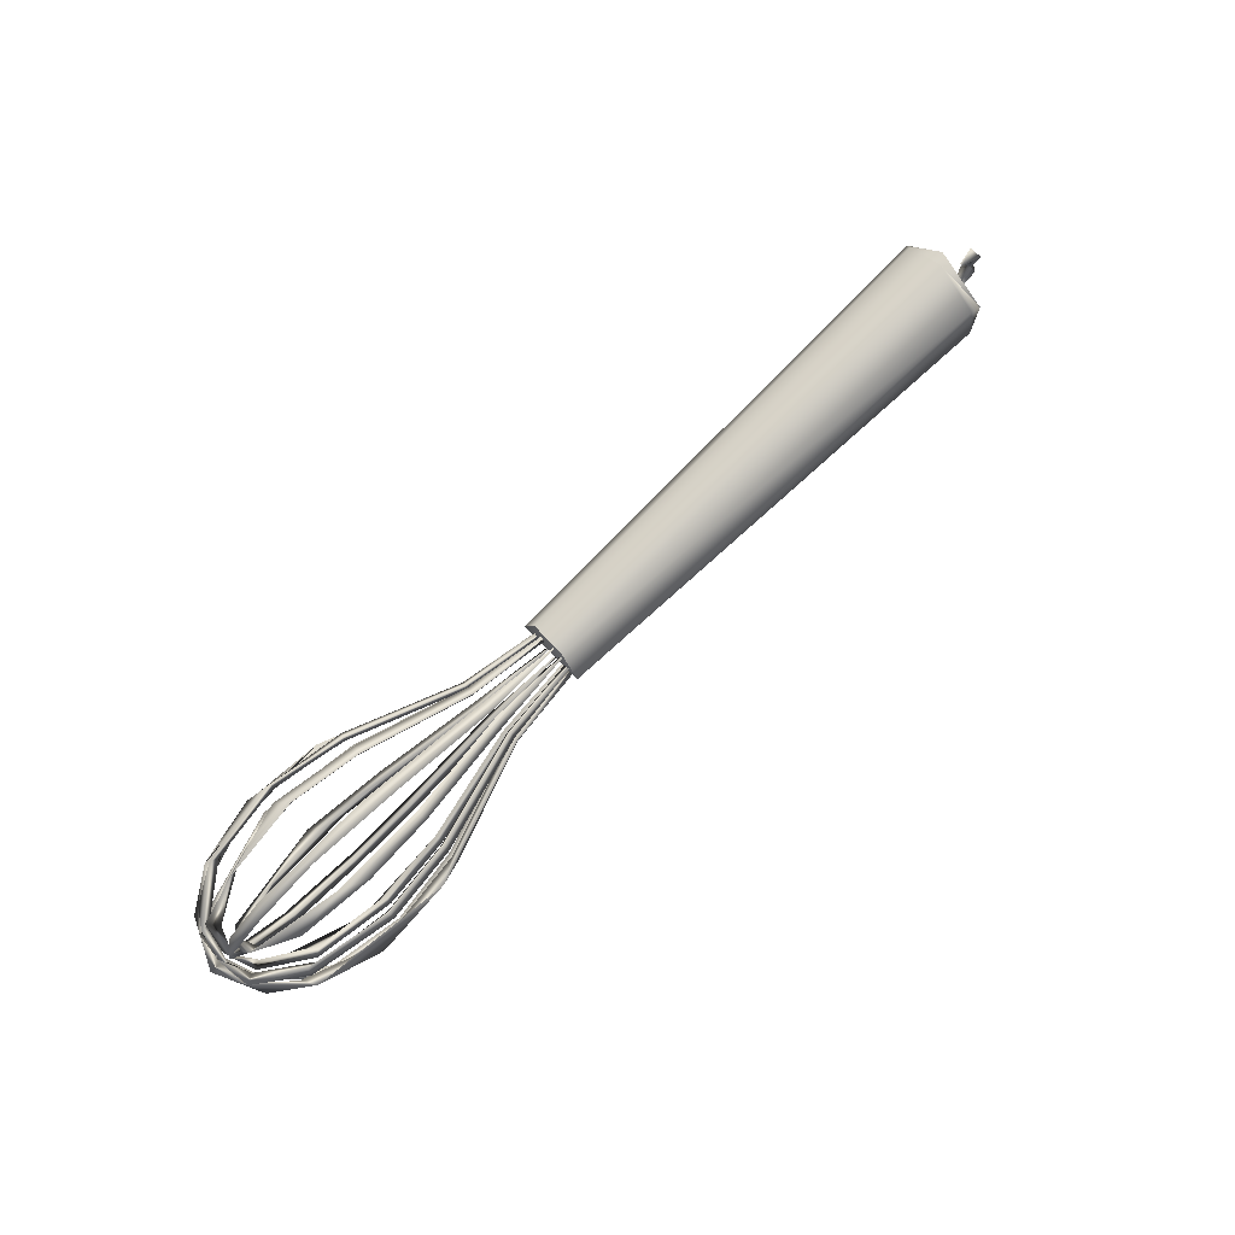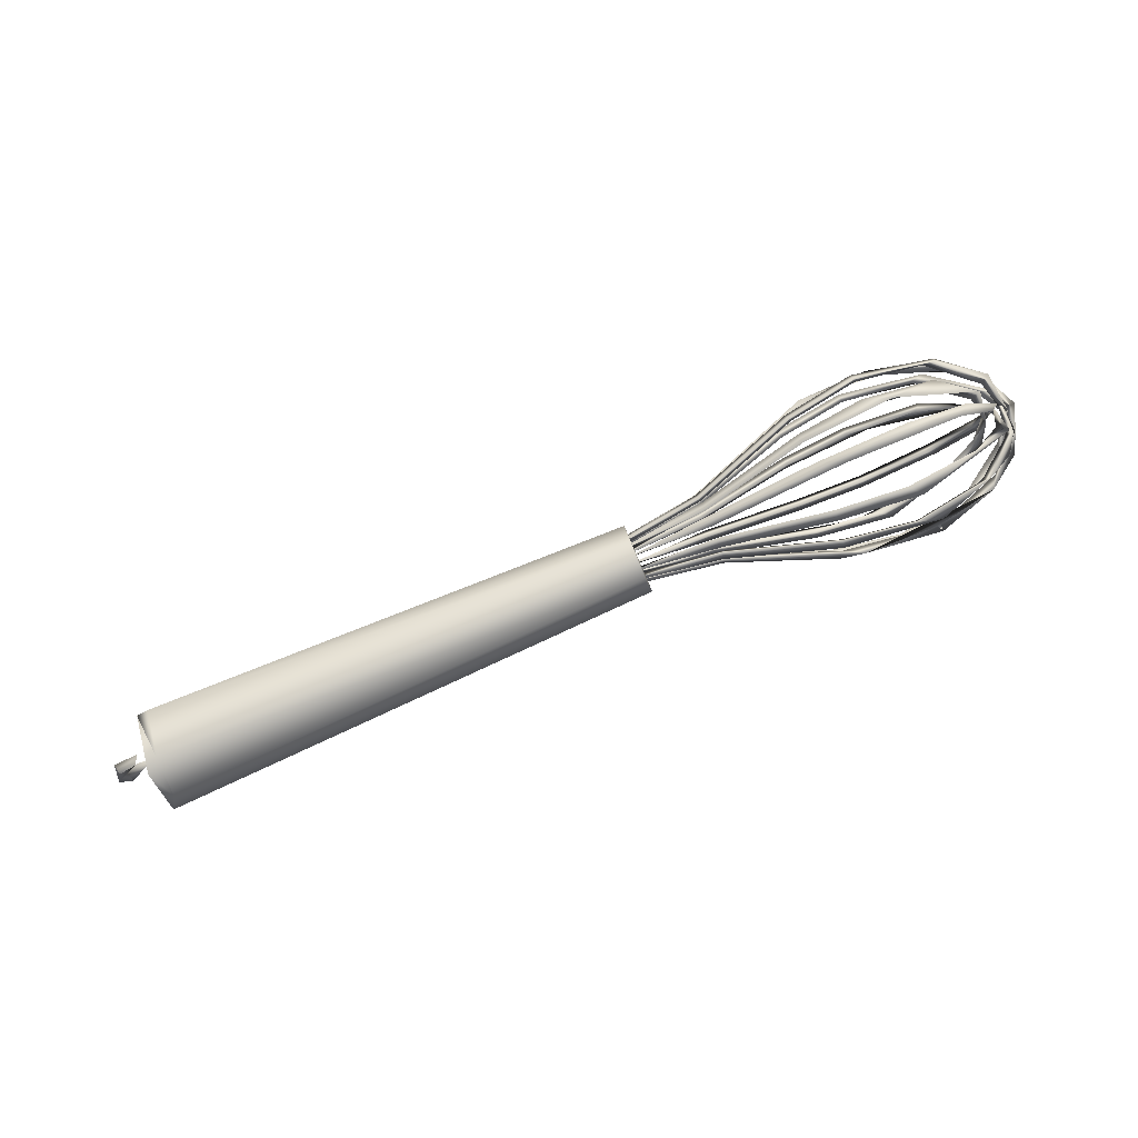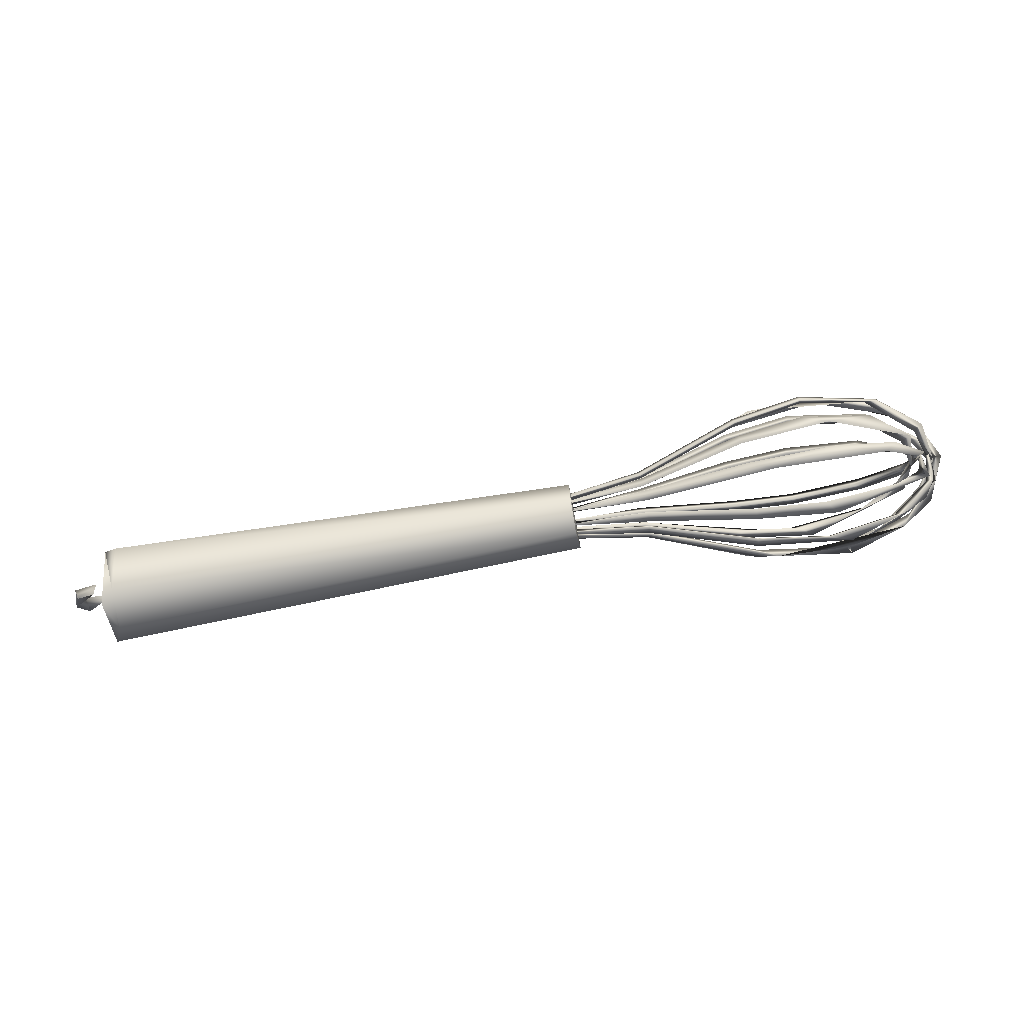
<metadata>
{"format":"obj","ext":"obj","renderer":"f3d","projection":"perspective","resolution":1024,"background":"white","views":[{"elev":79.4,"azim":139.2,"up":"+Z"},{"elev":78.4,"azim":-20.1,"up":"+Z"},{"elev":74.6,"azim":-7.1,"up":"+Z"}]}
</metadata>
<code>
g SM_KitchenUstensil_Whip_LOD1
v -0.2261 0.02894 0.02382
v -0.2418 0.0297 0.01185
v -0.2305 0.02532 0.01322
v -0.2387 0.02821 -0.001712
v -0.2423 0.03021 -0.01133
v -0.2253 0.03145 -0.01972
v -0.2418 0.0297 0.01185
v -0.2387 0.02821 -0.001712
v -0.2305 0.02532 0.01322
v -0.2418 0.0297 0.01185
v -0.2442 0.02163 0.000428
v -0.2387 0.02821 -0.001712
v -0.2442 0.02163 0.000428
v -0.2423 0.03021 -0.01133
v -0.2387 0.02821 -0.001712
v -0.2253 0.03145 -0.01972
v -0.2423 0.03021 -0.01133
v -0.2393 0.02207 -0.01558
v -0.2442 0.02163 0.000428
v -0.2387 0.02821 -0.001712
v -0.2393 0.02207 -0.01558
v -0.2253 0.03145 -0.01972
v -0.2393 0.02207 -0.01558
v -0.2387 0.02821 -0.001712
v -0.2442 0.02163 0.000428
v -0.2418 0.0297 0.01185
v -0.2397 0.02311 0.01606
v -0.2442 0.02163 0.000428
v -0.2393 0.02207 -0.01558
v -0.2423 0.03021 -0.01133
v -0.2261 0.02894 0.02382
v -0.2397 0.02311 0.01606
v -0.2418 0.0297 0.01185
v -0.2305 0.02532 0.01322
v -0.2442 0.02163 0.000428
v -0.2397 0.02311 0.01606
v -0.2305 0.02532 0.01322
v -0.2387 0.02821 -0.001712
v -0.215 0.001397 0.01658
v -0.2202 -0.003427 -0.000107
v -0.2236 0.01616 0.02368
v -0.2152 0.02233 0.03121
v -0.2209 0.05107 0.01545
v -0.224 0.04286 -0.02107
v -0.216 0.05445 -0.01157
v -0.2155 0.02317 -0.03042
v -0.2177 0.003802 -0.01931
v -0.2202 -0.003427 -0.000107
v -0.2177 0.003802 -0.01931
v -0.224 0.04286 -0.02107
v -0.2236 0.01616 0.02368
v -0.2209 0.05107 0.01545
v -0.2202 -0.003427 -0.000107
v 0.07363 0.02691 0.01543
v 0.0764 0.02108 -0.000576
v -0.215 0.001397 0.01658
v -0.2152 0.02233 0.03121
v 0.07294 0.04815 0.01886
v -0.2134 0.05095 0.02134
v -0.2209 0.05107 0.01545
v 0.07411 0.06178 0.004817
v -0.216 0.05445 -0.01157
v 0.07271 0.05741 -0.01276
v -0.2147 0.04237 -0.02579
v 0.07278 0.04598 -0.02006
v -0.2155 0.02317 -0.03042
v 0.07489 0.02615 -0.01534
v -0.2177 0.003802 -0.01931
v -0.2202 -0.003427 -0.000107
v 0.0764 0.02108 -0.000576
v 0.296 0.05658 -0.02129
v 0.2972 0.053 -0.001051
v 0.292 0.05293 -0.01981
v 0.3039 0.05539 0.005466
v 0.2914 0.05257 0.01774
v 0.2963 0.04972 -0.02135
v 0.2972 0.053 -0.001051
v 0.292 0.05293 -0.01981
v 0.2783 0.05524 0.03659
v 0.2755 0.05168 0.03382
v 0.2957 0.04933 0.01929
v 0.2914 0.05257 0.01774
v 0.2374 0.05283 0.0529
v 0.2361 0.05008 0.04884
v 0.1847 0.04739 0.04116
v 0.2706 0.04824 0.04233
v 0.2755 0.05168 0.03382
v 0.2361 0.05008 0.04884
v 0.183 0.05075 0.04458
v 0.1212 0.04453 0.01716
v 0.1992 0.0441 0.04921
v 0.1847 0.04739 0.04116
v 0.1212 0.04453 0.01716
v 0.1197 0.04764 0.02045
v 0.07078 0.04218 0.009726
v 0.07039 0.04204 0.01372
v 0.12 0.04123 0.02048
v 0.07078 0.04218 0.009726
v 0.07363 0.02691 0.01543
v 0.07294 0.04815 0.01886
v 0.0764 0.02108 -0.000576
v 0.07411 0.06178 0.004817
v 0.07271 0.05741 -0.01276
v 0.07278 0.04598 -0.02006
v 0.07489 0.02615 -0.01534
v 0.2891 0.04412 -0.0181
v 0.298 0.05607 -0.002775
v 0.295 0.04772 0.000406
v 0.294 0.03978 -0.02335
v 0.295 0.04772 0.000406
v 0.2891 0.04412 -0.0181
v 0.2653 0.03283 -0.03898
v 0.2706 0.03554 -0.04154
v 0.2653 0.03283 -0.03898
v 0.2341 0.02192 -0.04663
v 0.2261 0.0276 -0.04504
v 0.1862 0.029 -0.03841
v 0.2135 0.02841 -0.05062
v 0.2261 0.0276 -0.04504
v 0.1848 0.02435 -0.03988
v 0.1215 0.03671 -0.01663
v 0.1862 0.029 -0.03841
v 0.1203 0.03228 -0.01818
v 0.07093 0.03767 -0.009779
v 0.07062 0.03578 -0.01331
v 0.1201 0.03805 -0.02098
v 0.1215 0.03671 -0.01663
v 0.07093 0.03767 -0.009779
v 0.298 0.05607 -0.002775
v 0.2874 0.06091 0.01555
v 0.295 0.04772 0.000406
v 0.2922 0.06207 0.02254
v 0.295 0.04772 0.000406
v 0.2874 0.06091 0.01555
v 0.2612 0.07059 0.0359
v 0.2654 0.07458 0.03686
v 0.2612 0.07059 0.0359
v 0.2368 0.07033 0.0479
v 0.2214 0.07148 0.04292
v 0.221 0.07617 0.04462
v 0.2214 0.07148 0.04292
v 0.1833 0.06643 0.03651
v 0.1815 0.07096 0.03798
v 0.1208 0.05261 0.01513
v 0.1818 0.06479 0.04105
v 0.1833 0.06643 0.03651
v 0.1193 0.05686 0.01661
v 0.07056 0.04682 0.008505
v 0.06993 0.04864 0.01239
v 0.1195 0.05117 0.01956
v 0.1208 0.05261 0.01513
v 0.07056 0.04682 0.008505
v 0.1207 0.02471 -0.008949
v 0.07114 0.03335 -0.005988
v 0.1219 0.02929 -0.009999
v 0.07077 0.02959 -0.008114
v 0.1871 0.01161 -0.0226
v 0.1206 0.02806 -0.01441
v 0.07114 0.03335 -0.005988
v 0.1219 0.02929 -0.009999
v 0.1858 0.006888 -0.02137
v 0.1856 0.0104 -0.0273
v 0.1871 0.01161 -0.0226
v 0.2448 0.003148 -0.0253
v 0.2295 0.007304 -0.02646
v 0.2737 0.0161 -0.02319
v 0.2294 0.005948 -0.03126
v 0.2295 0.007304 -0.02646
v 0.2737 0.0161 -0.02319
v 0.2784 0.01566 -0.02712
v 0.3004 0.03682 -0.01103
v 0.2983 0.02579 -0.01318
v 0.3004 0.03682 -0.01103
v 0.309 0.05117 0.003098
v 0.3111 0.04612 -0.008997
v 0.309 0.05117 0.003098
v 0.299 0.06893 0.008119
v 0.3042 0.07261 0.01057
v 0.299 0.06893 0.008119
v 0.2757 0.09083 0.01766
v 0.2673 0.08856 0.02062
v 0.274 0.08735 0.02518
v 0.2673 0.08856 0.02062
v 0.2253 0.09661 0.02279
v 0.2257 0.09175 0.02389
v 0.2256 0.09309 0.02871
v 0.2257 0.09175 0.02389
v 0.1838 0.0835 0.02027
v 0.1838 0.0835 0.02027
v 0.1821 0.08812 0.01904
v 0.1823 0.08458 0.02495
v 0.1205 0.05974 0.008156
v 0.119 0.06411 0.007083
v 0.1205 0.05974 0.008156
v 0.07036 0.05091 0.004481
v 0.06981 0.05428 0.006603
v 0.1191 0.0609 0.01263
v 0.07036 0.05091 0.004481
v 0.07032 0.05112 -0.005089
v 0.1189 0.06455 -0.006933
v 0.1204 0.06023 -0.008433
v 0.06959 0.05503 -0.006827
v 0.1837 0.08501 -0.01888
v 0.119 0.06177 -0.0127
v 0.07032 0.05112 -0.005089
v 0.1204 0.06023 -0.008433
v 0.182 0.08945 -0.01719
v 0.1821 0.08655 -0.02345
v 0.1837 0.08501 -0.01888
v 0.2254 0.09832 -0.0205
v 0.2257 0.09359 -0.02209
v 0.2673 0.09013 -0.01954
v 0.2254 0.09541 -0.02674
v 0.2257 0.09359 -0.02209
v 0.2673 0.09013 -0.01954
v 0.2758 0.09208 -0.01646
v 0.2739 0.08937 -0.02428
v 0.2991 0.06935 -0.009381
v 0.2991 0.06935 -0.009381
v 0.3032 0.06958 -0.0132
v 0.3058 0.05268 -0.001492
v 0.3084 0.06444 -0.002318
v 0.3058 0.05268 -0.001492
v 0.3104 0.05145 -0.004615
v 0.3008 0.03548 0.006425
v 0.3049 0.03564 0.0102
v 0.3008 0.03548 0.006425
v 0.2987 0.02428 0.007468
v 0.2742 0.01363 0.01669
v 0.279 0.01279 0.0205
v 0.2742 0.01363 0.01669
v 0.2452 0.00051 0.01777
v 0.23 0.004518 0.01948
v 0.23 0.002687 0.02413
v 0.23 0.004518 0.01948
v 0.1874 0.00918 0.01651
v 0.1874 0.00918 0.01651
v 0.186 0.007503 0.02105
v 0.122 0.02811 0.006553
v 0.1861 0.004575 0.01481
v 0.1207 0.02637 0.01088
v 0.07121 0.0326 0.003554
v 0.07098 0.029 0.005324
v 0.1209 0.02375 0.005038
v 0.122 0.02811 0.006553
v 0.07121 0.0326 0.003554
v 0.1194 0.05375 -0.01966
v 0.07047 0.04777 -0.008938
v 0.1207 0.05447 -0.01515
v 0.06996 0.05018 -0.01211
v 0.1842 0.07156 -0.03486
v 0.1191 0.05897 -0.01596
v 0.07047 0.04777 -0.008938
v 0.1207 0.05447 -0.01515
v 0.1828 0.07069 -0.03964
v 0.1825 0.07625 -0.03556
v 0.1842 0.07156 -0.03486
v 0.2399 0.07771 -0.04585
v 0.2253 0.07777 -0.04088
v 0.2679 0.0758 -0.03463
v 0.2249 0.08268 -0.04178
v 0.2253 0.07777 -0.04088
v 0.2679 0.0758 -0.03463
v 0.2724 0.07995 -0.0349
v 0.2946 0.06305 -0.01647
v 0.3001 0.06515 -0.02298
v 0.2946 0.06305 -0.01647
v 0.302 0.05613 0.001432
v 0.3052 0.04968 -0.003352
v 0.302 0.05613 0.001432
v 0.2953 0.04095 0.01382
v 0.3004 0.03557 0.01865
v 0.2953 0.04095 0.01382
v 0.2685 0.0261 0.03305
v 0.2742 0.02833 0.03589
v 0.2685 0.0261 0.03305
v 0.2345 0.01395 0.03896
v 0.2269 0.01978 0.03861
v 0.1862 0.02221 0.03281
v 0.2268 0.02042 0.04356
v 0.2269 0.01978 0.03861
v 0.1862 0.02221 0.03281
v 0.1849 0.01735 0.03351
v 0.1217 0.03357 0.01352
v 0.1846 0.02293 0.03756
v 0.1217 0.03357 0.01352
v 0.1206 0.02901 0.01427
v 0.07107 0.03573 0.007587
v 0.07065 0.03324 0.01111
v 0.1203 0.03413 0.01812
v 0.07107 0.03573 0.007587
v 0.271 0.05644 -0.04575
v 0.296 0.05658 -0.02129
v 0.292 0.05293 -0.01981
v 0.2963 0.04972 -0.02135
v 0.2662 0.05197 -0.04347
v 0.2725 0.04909 -0.04418
v 0.292 0.05293 -0.01981
v 0.2662 0.05197 -0.04347
v 0.2256 0.0536 -0.05362
v 0.2259 0.05014 -0.05003
v 0.1853 0.04817 -0.04261
v 0.2259 0.04673 -0.05369
v 0.2259 0.05014 -0.05003
v 0.1853 0.04817 -0.04261
v 0.1836 0.05159 -0.04597
v 0.1211 0.04485 -0.01834
v 0.1839 0.0447 -0.04601
v 0.1211 0.04485 -0.01834
v 0.1197 0.04801 -0.02157
v 0.07071 0.04236 -0.01073
v 0.07017 0.04229 -0.01503
v 0.1199 0.04161 -0.02171
v 0.07071 0.04236 -0.01073
v 0.07028 0.05219 -0.001152
v 0.1188 0.06541 0.001502
v 0.1204 0.06202 -0.001594
v 0.06954 0.05646 -0.001216
v 0.1965 0.09797 0.001074
v 0.1835 0.08909 -0.002699
v 0.1189 0.0651 -0.004898
v 0.07028 0.05219 -0.001152
v 0.2395 0.09953 -0.00341
v 0.1204 0.06202 -0.001594
v 0.1819 0.0923 -0.006271
v 0.1835 0.08909 -0.002699
v 0.2778 0.095 0.000585
v 0.2841 0.08659 -0.002704
v 0.3061 0.06964 0.00283
v 0.2416 0.1031 -0.006473
v 0.2395 0.09953 -0.00341
v 0.2841 0.08659 -0.002704
v 0.3017 0.08013 -0.005344
v 0.3061 0.06964 0.00283
v 0.3091 0.05302 -0.001548
v 0.316 0.05339 -0.001577
v 0.3091 0.05302 -0.001548
v 0.3079 0.0366 0.003988
v 0.3046 0.02508 -0.003416
v 0.3079 0.0366 0.003988
v 0.288 0.01732 -0.000279
v 0.2828 0.008683 0.003604
v 0.288 0.01732 -0.000279
v 0.2458 0.000374 0.000285
v 0.248 -0.003052 -0.003651
v 0.2458 0.000374 0.000285
v 0.188 0.005504 0.00023
v 0.1999 -0.001133 0.004383
v 0.188 0.005504 0.00023
v 0.122 0.02662 -0.000354
v 0.1866 0.001917 -0.003105
v 0.122 0.02662 -0.000354
v 0.1208 0.02333 0.002976
v 0.07123 0.03176 -0.000437
v 0.07103 0.02776 -0.000206
v 0.1209 0.02319 -0.003429
v 0.07123 0.03176 -0.000437
f 3 2 1
f 6 5 4
f 9 8 7
f 12 11 10
f 15 14 13
f 18 17 16
f 21 20 19
f 24 23 22
f 27 26 25
f 30 29 28
f 33 32 31
f 34 31 32
f 37 36 35
f 38 37 35
f 41 40 39
f 42 41 39
f 42 43 41
f 43 45 44
f 45 46 44
f 46 47 44
f 50 49 48
f 50 48 51
f 50 51 52
f 55 54 53
f 56 53 54
f 56 54 57
f 58 57 54
f 57 58 59
f 57 59 60
f 61 59 58
f 62 60 59
f 59 61 62
f 63 62 61
f 62 63 64
f 65 64 63
f 64 66 62
f 64 65 66
f 67 66 65
f 66 67 68
f 68 67 69
f 70 69 67
f 73 72 71
f 74 71 72
f 75 74 72
f 71 74 76
f 78 76 77
f 74 77 76
f 74 75 79
f 80 79 75
f 74 81 77
f 74 79 81
f 82 77 81
f 79 80 83
f 84 83 80
f 84 85 83
f 86 81 79
f 82 81 86
f 83 86 79
f 86 87 82
f 86 88 87
f 89 83 85
f 85 90 89
f 86 83 91
f 88 86 91
f 89 91 83
f 88 91 92
f 92 91 93
f 94 89 90
f 89 94 91
f 90 95 94
f 96 94 95
f 97 93 91
f 97 91 94
f 97 94 96
f 93 97 98
f 96 98 97
f 101 100 99
f 101 102 100
f 101 103 102
f 101 104 103
f 101 105 104
f 108 107 106
f 109 106 107
f 107 110 109
f 111 109 110
f 112 109 111
f 106 109 113
f 113 114 106
f 109 112 115
f 113 109 115
f 116 115 112
f 116 117 115
f 114 113 118
f 115 118 113
f 119 114 118
f 120 115 117
f 115 120 118
f 117 121 120
f 119 118 122
f 123 120 121
f 118 120 123
f 121 124 123
f 125 123 124
f 118 126 122
f 123 126 118
f 123 125 126
f 127 122 126
f 128 126 125
f 126 128 127
f 131 130 129
f 132 129 130
f 129 132 133
f 132 134 133
f 132 135 134
f 132 130 136
f 137 136 130
f 135 132 138
f 132 136 138
f 138 139 135
f 136 137 140
f 140 138 136
f 141 140 137
f 141 142 140
f 142 143 140
f 140 143 138
f 143 142 144
f 138 145 139
f 145 138 143
f 146 139 145
f 144 147 143
f 143 147 145
f 144 148 147
f 149 147 148
f 145 150 146
f 150 145 147
f 147 149 150
f 151 146 150
f 149 152 150
f 151 150 152
f 155 154 153
f 156 153 154
f 153 157 155
f 158 153 156
f 159 158 156
f 158 159 160
f 161 157 153
f 153 158 161
f 158 160 162
f 162 161 158
f 163 162 160
f 161 164 157
f 162 164 161
f 165 157 164
f 165 164 166
f 162 163 167
f 164 162 167
f 168 167 163
f 168 169 167
f 169 170 167
f 167 170 164
f 170 169 171
f 172 166 164
f 172 164 170
f 166 172 173
f 172 174 173
f 171 175 170
f 172 170 175
f 172 175 174
f 176 175 171
f 175 176 177
f 175 178 174
f 178 175 177
f 179 174 178
f 178 177 180
f 181 180 177
f 179 178 182
f 182 178 180
f 182 183 179
f 180 181 184
f 180 184 182
f 185 184 181
f 183 182 186
f 186 182 184
f 186 187 183
f 185 188 184
f 187 186 189
f 188 190 184
f 191 189 186
f 184 191 186
f 191 184 190
f 189 191 192
f 190 188 193
f 194 193 188
f 194 195 193
f 196 193 195
f 190 197 191
f 197 190 193
f 197 192 191
f 193 196 197
f 192 197 198
f 196 198 197
f 201 200 199
f 202 199 200
f 201 203 200
f 204 202 200
f 202 204 205
f 206 205 204
f 207 200 203
f 200 207 204
f 206 204 208
f 208 204 207
f 208 209 206
f 207 203 210
f 207 210 208
f 211 210 203
f 210 211 212
f 209 208 213
f 213 208 210
f 214 209 213
f 214 213 215
f 212 216 210
f 217 215 213
f 210 217 213
f 217 210 216
f 215 217 218
f 216 212 219
f 220 218 217
f 216 220 217
f 218 220 221
f 219 222 216
f 220 216 222
f 223 222 219
f 224 221 220
f 220 222 224
f 221 224 225
f 222 223 226
f 222 226 224
f 227 226 223
f 228 225 224
f 228 224 226
f 229 225 228
f 226 227 230
f 226 230 228
f 231 230 227
f 228 232 229
f 230 232 228
f 233 229 232
f 230 231 234
f 232 230 234
f 235 234 231
f 234 235 236
f 233 232 237
f 236 238 234
f 234 238 232
f 236 239 238
f 240 237 232
f 240 232 238
f 241 238 239
f 240 238 241
f 239 242 241
f 243 241 242
f 240 244 237
f 241 244 240
f 241 243 244
f 245 237 244
f 243 246 244
f 245 244 246
f 249 248 247
f 250 247 248
f 249 247 251
f 252 247 250
f 250 253 252
f 254 252 253
f 255 251 247
f 252 255 247
f 252 254 256
f 256 255 252
f 257 256 254
f 251 255 258
f 256 258 255
f 259 251 258
f 259 258 260
f 256 257 261
f 261 258 256
f 262 261 257
f 261 262 263
f 263 264 261
f 261 264 258
f 264 263 265
f 266 260 258
f 266 258 264
f 265 266 264
f 260 266 267
f 266 265 268
f 266 269 267
f 268 269 266
f 269 270 267
f 270 269 271
f 268 272 269
f 272 271 269
f 272 268 273
f 274 271 272
f 272 273 275
f 276 275 273
f 272 277 274
f 277 272 275
f 278 274 277
f 278 277 279
f 275 276 280
f 275 280 277
f 281 280 276
f 280 281 282
f 283 279 277
f 280 283 277
f 283 284 279
f 282 285 280
f 283 280 285
f 282 286 285
f 284 283 287
f 283 285 287
f 284 287 288
f 289 288 287
f 290 285 286
f 290 287 285
f 287 290 289
f 286 291 290
f 289 290 291
f 294 293 292
f 293 295 292
f 292 296 294
f 292 295 297
f 295 298 297
f 299 297 298
f 296 292 300
f 301 296 300
f 301 300 302
f 297 303 292
f 297 299 303
f 300 292 303
f 304 303 299
f 304 305 303
f 306 302 300
f 302 306 307
f 303 308 300
f 308 303 305
f 306 300 308
f 305 309 308
f 310 307 306
f 306 308 310
f 310 311 307
f 311 310 312
f 313 308 309
f 313 310 308
f 310 313 312
f 309 314 313
f 312 313 314
f 317 316 315
f 318 315 316
f 316 317 319
f 320 319 317
f 321 318 316
f 316 319 321
f 318 321 322
f 323 319 320
f 324 322 321
f 324 321 325
f 325 321 319
f 325 326 324
f 323 327 319
f 327 323 328
f 327 328 329
f 330 325 319
f 326 325 330
f 330 319 327
f 331 326 330
f 331 330 332
f 327 333 330
f 333 332 330
f 333 327 329
f 332 333 334
f 334 333 335
f 329 336 333
f 336 335 333
f 336 329 337
f 336 337 338
f 335 336 339
f 339 336 338
f 340 335 339
f 341 340 339
f 338 342 339
f 343 342 338
f 344 342 343
f 339 345 341
f 342 345 339
f 346 341 345
f 346 345 347
f 342 344 348
f 342 348 345
f 348 344 349
f 349 350 348
f 351 347 345
f 351 345 348
f 351 352 347
f 353 348 350
f 348 353 351
f 350 354 353
f 355 353 354
f 352 351 356
f 353 356 351
f 353 355 356
f 352 356 357
f 355 357 356

</code>
